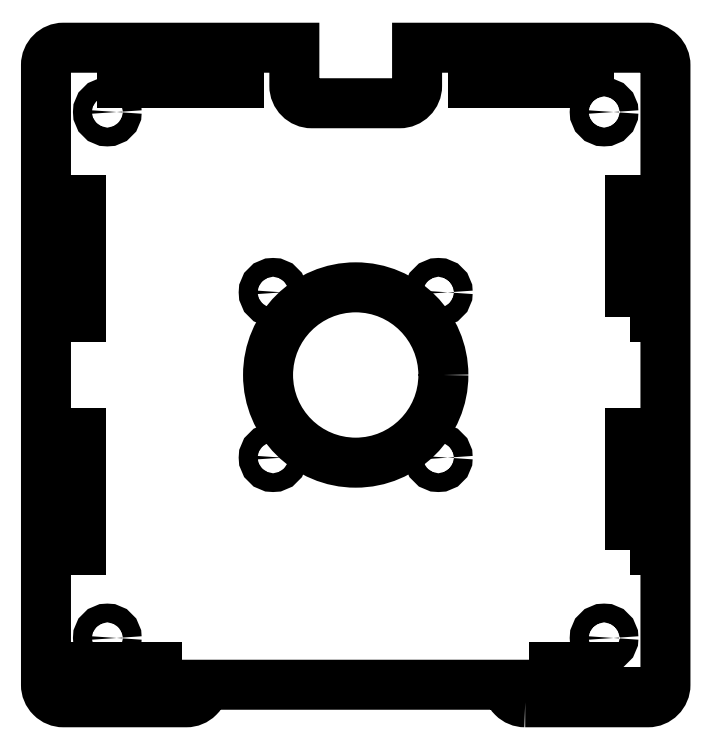
<metadata>
{"format":"dxf","ext":"dxf","renderer":"ezdxf+matplotlib","layout":"modelspace","background":"white","min_lineweight":24,"dpi":150}
</metadata>
<code>
0
SECTION
2
ENTITIES
0
CIRCLE
8
0
10
-42.5
20
45
30
0
40
1.6
0
CIRCLE
8
0
10
-42.5
20
-45
30
0
40
1.6
0
CIRCLE
8
0
10
42.5
20
45
30
0
40
1.6
0
CIRCLE
8
0
10
42.5
20
-45
30
0
40
1.6
0
LWPOLYLINE
8
0
90
4
70
1
43
0
10
-45
20
-53
10
-34
20
-53
10
-34
20
-50
10
-45
20
-50
0
LWPOLYLINE
8
0
90
4
70
1
43
0
10
47
20
-30
10
50
20
-30
10
50
20
-10
10
47
20
-10
0
LWPOLYLINE
8
0
90
4
70
1
43
0
10
47
20
10
10
50
20
10
10
50
20
30
10
47
20
30
0
LWPOLYLINE
8
0
90
18
70
1
43
0
10
29
20
-56
42
-0.4142
10
26
20
-53
10
-26
20
-53
42
-0.4142
10
-29
20
-56
10
-50
20
-56
42
-0.4142
10
-53
20
-53
10
-53
20
53
42
-0.4142
10
-50
20
56
10
-10.5
20
56
10
-10.5
20
49.5
42
0.4142
10
-7.5
20
46.5
10
7.5
20
46.5
42
0.4142
10
10.5
20
49.5
10
10.5
20
56
10
50
20
56
42
-0.4142
10
53
20
53
10
53
20
-53
42
-0.4142
10
50
20
-56
0
LWPOLYLINE
8
0
90
4
70
1
43
0
10
-50
20
-10
10
-50
20
-30
10
-47
20
-30
10
-47
20
-10
0
LWPOLYLINE
8
0
90
4
70
1
43
0
10
40
20
50
10
40
20
53
10
20
20
53
10
20
20
50
0
LWPOLYLINE
8
0
90
4
70
1
43
0
10
-50
20
30
10
-50
20
10
10
-47
20
10
10
-47
20
30
0
LWPOLYLINE
8
0
90
4
70
1
43
0
10
-20
20
53
10
-40
20
53
10
-40
20
50
10
-20
20
50
0
CIRCLE
8
0
10
0
20
0
30
0
40
15
0
CIRCLE
8
0
10
-14.14
20
14.14
30
0
40
1.6
0
CIRCLE
8
0
10
14.14
20
14.14
30
0
40
1.6
0
CIRCLE
8
0
10
14.14
20
-14.14
30
0
40
1.6
0
CIRCLE
8
0
10
-14.14
20
-14.14
30
0
40
1.6
0
LWPOLYLINE
8
0
90
4
70
1
43
0
10
45
20
-50
10
34
20
-50
10
34
20
-53
10
45
20
-53
0
ENDSEC
0
EOF

</code>
